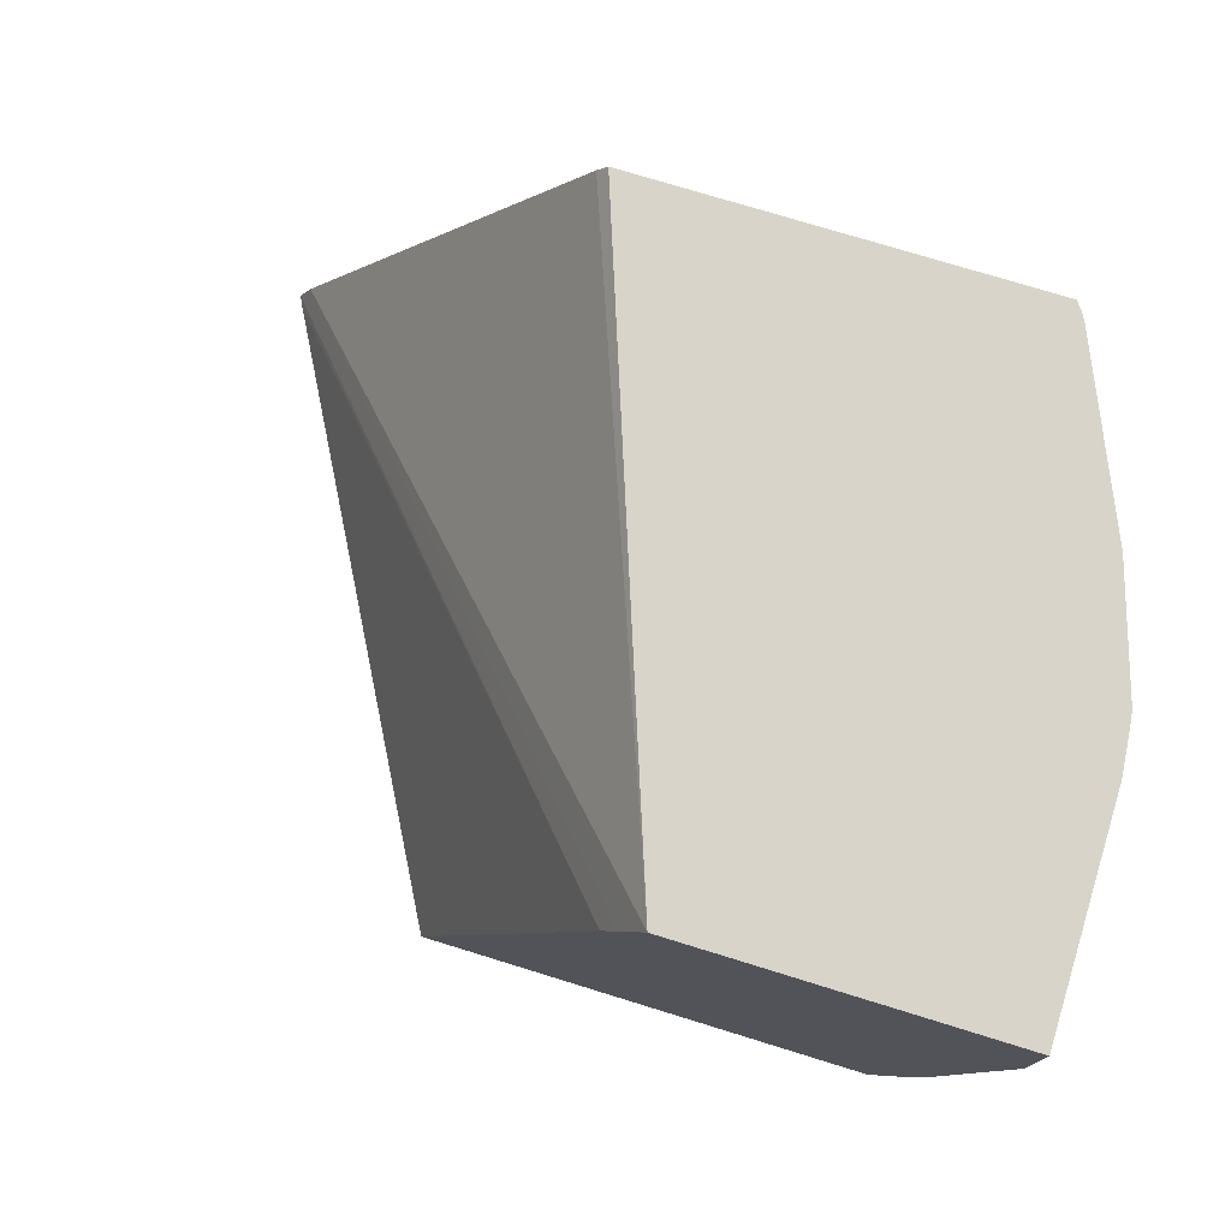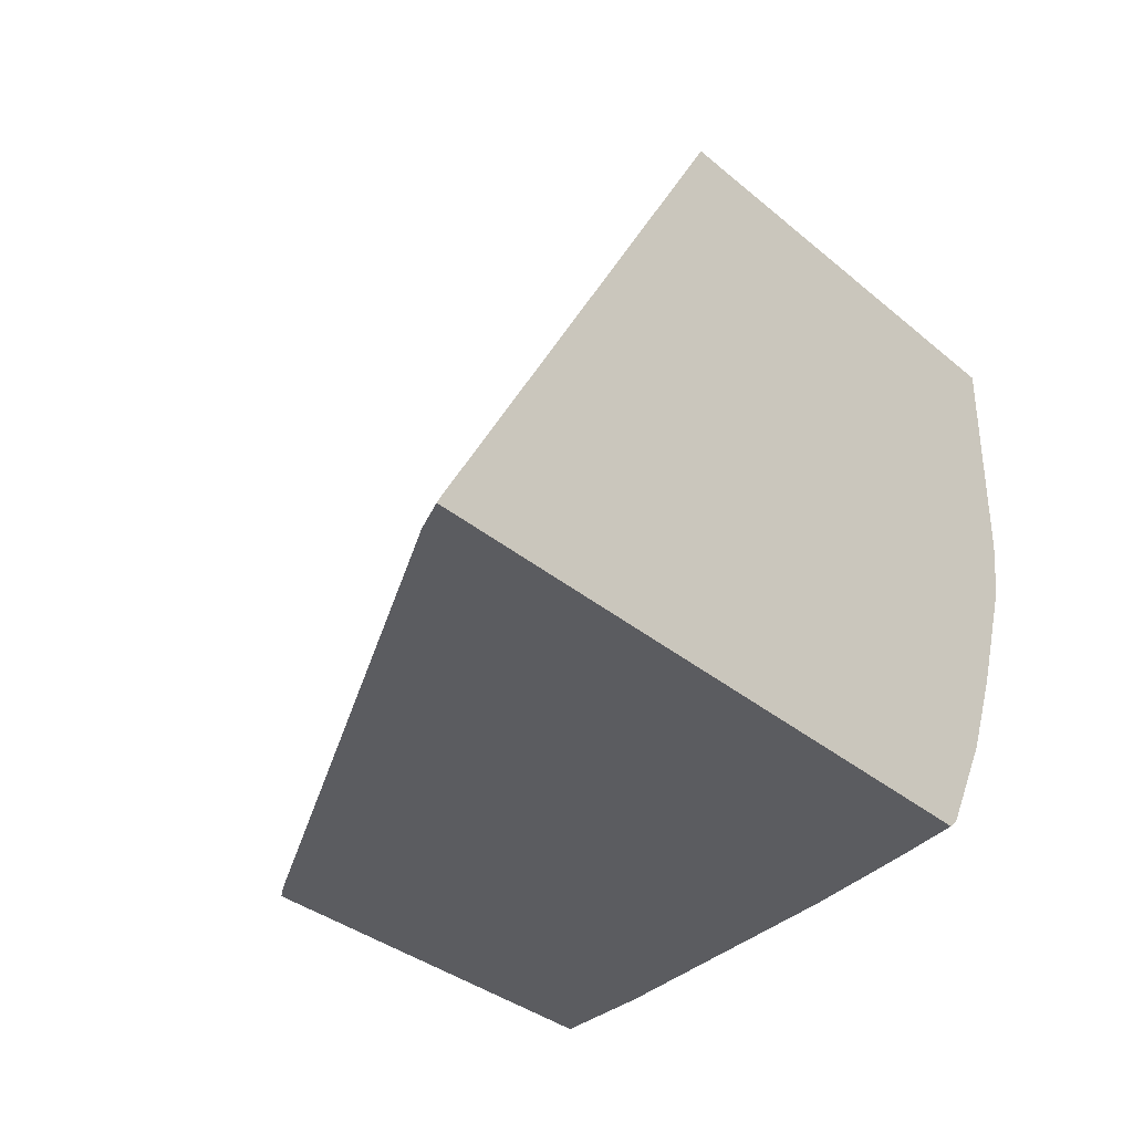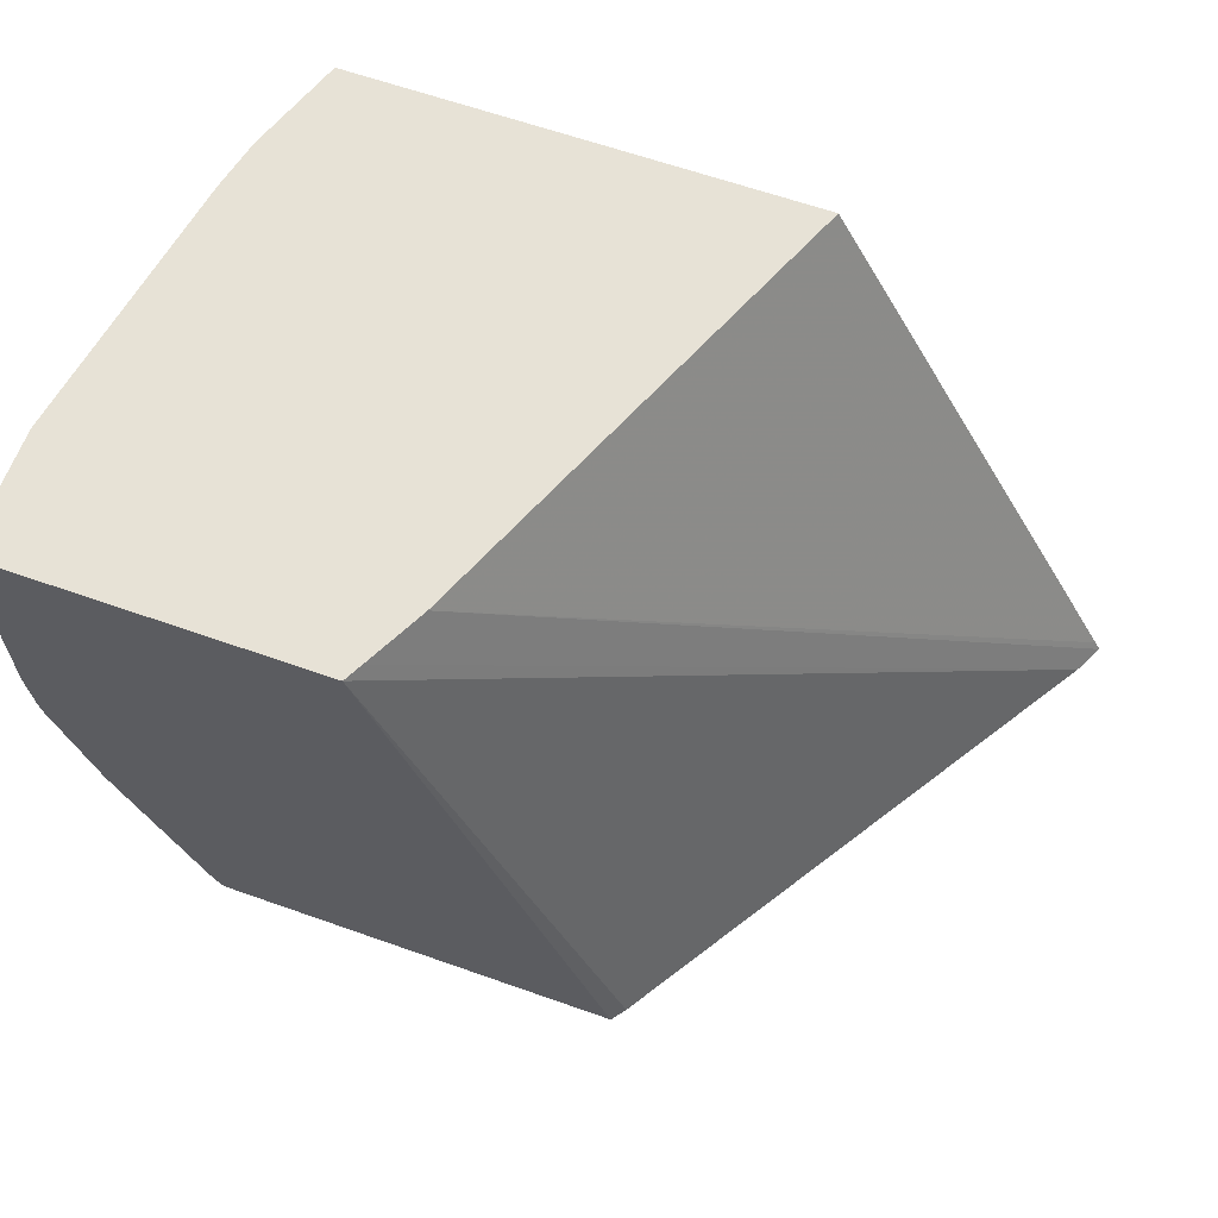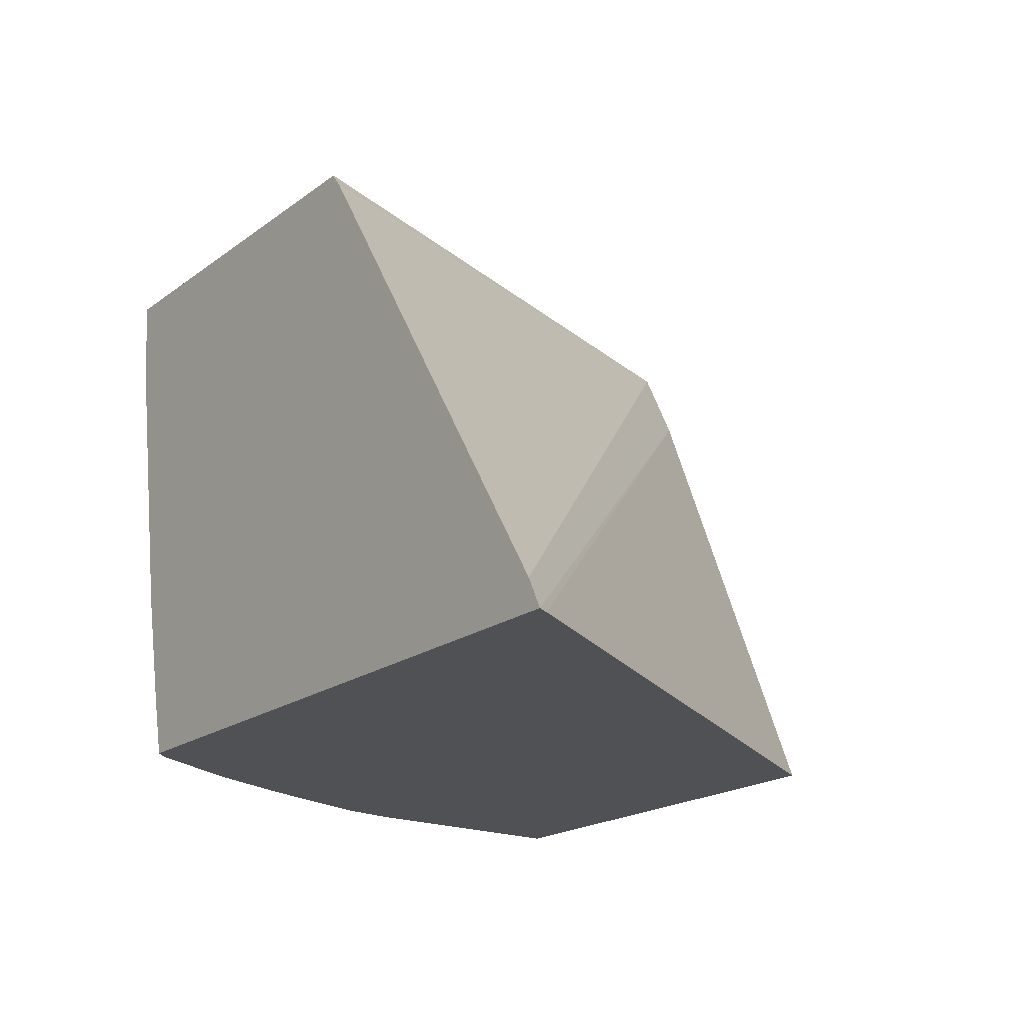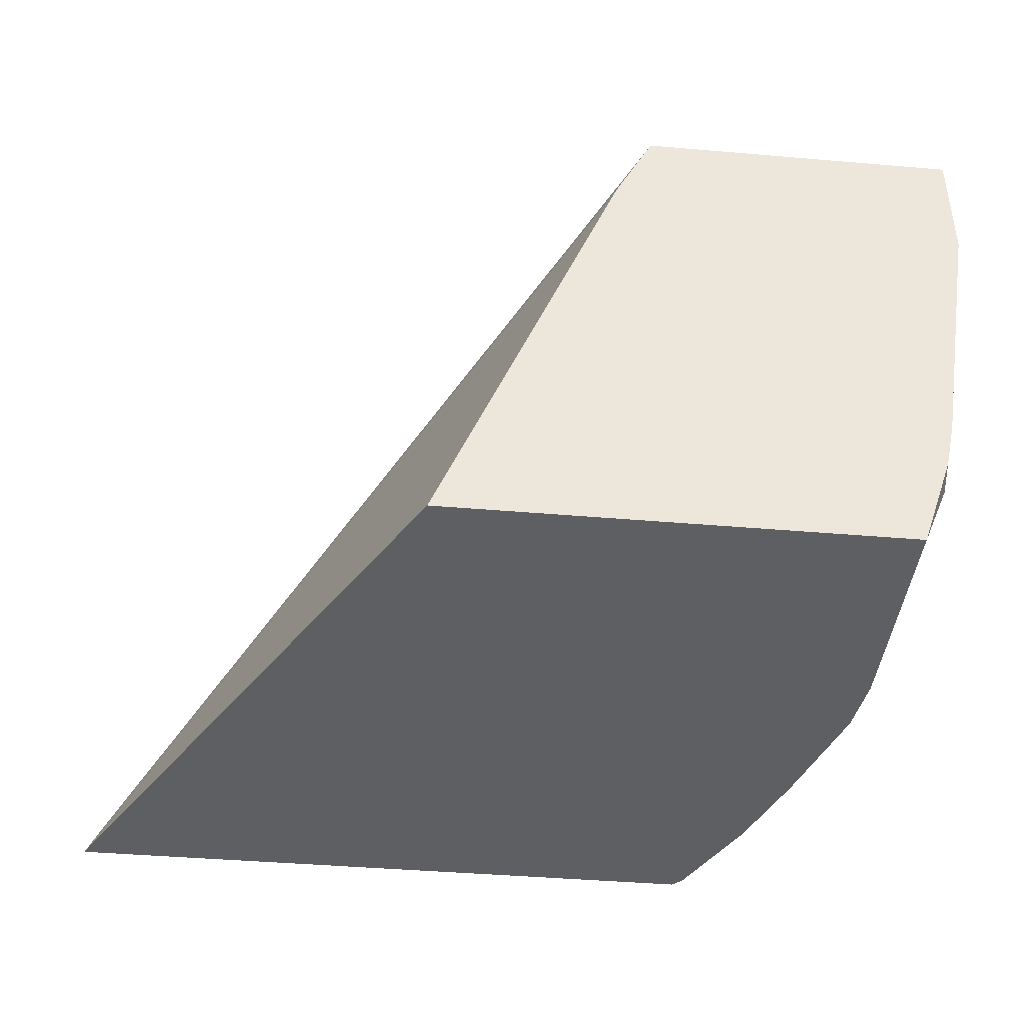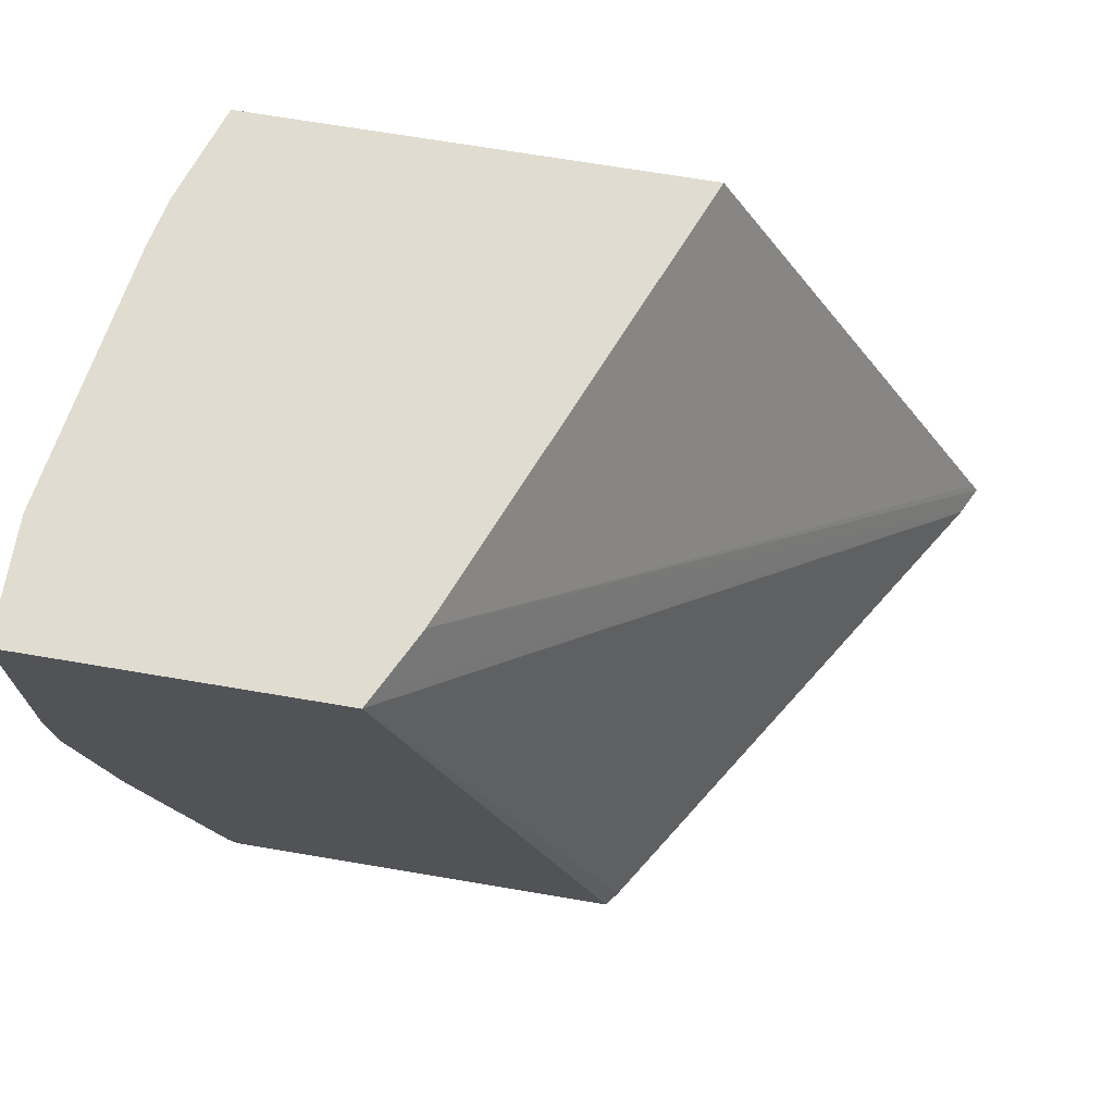
<metadata>
{"format":"obj","ext":"obj","renderer":"f3d","projection":"perspective","resolution":1024,"background":"white","views":[{"elev":75.5,"azim":17.1,"up":"+Y"},{"elev":-35.2,"azim":-47.8,"up":"+Z"},{"elev":63.0,"azim":-160.3,"up":"+Z"},{"elev":-19.5,"azim":-126.9,"up":"+Y"},{"elev":-41.9,"azim":-5.9,"up":"+Y"},{"elev":69.5,"azim":-170.4,"up":"+Z"}]}
</metadata>
<code>
v 0.1261 -0.2759 0.009801
v 0.1317 -0.2647 0.009801
v 0.3706 -0.2759 0.009801
v 0.1283 -0.2759 0.01406
v 0.3211 -0.1014 0.2365
v 0.25 -0.07743 0.009801
v 0.3267 -0.09026 0.2365
v 0.3324 -0.07889 0.2365
v 0.3358 -0.07208 0.2365
v 0.3759 -0.2535 0.009801
v 0.3775 -0.2535 0.01129
v 0.3743 -0.2759 0.01326
v 0.2508 -0.2759 0.2365
v 0.254 -0.07208 0.009846
v 0.2542 -0.07208 0.009801
v 0.4564 -0.07208 0.2365
v 0.3852 -0.2099 0.009801
v 0.3782 -0.2704 0.01692
v 0.3761 -0.2759 0.01692
v 0.4225 -0.2759 0.2365
v 0.4057 -0.07208 0.009801
v 0.4564 -0.1183 0.2365
v 0.4564 -0.07208 0.1521
v 0.3845 -0.262 0.02535
v 0.4021 -0.1085 0.009801
v 0.3951 -0.2704 0.05071
v 0.393 -0.2759 0.05071
v 0.4225 -0.2759 0.1521
v 0.4352 -0.2451 0.2282
v 0.4352 -0.2389 0.2365
v 0.4088 -0.07208 0.01393
v 0.4395 -0.2197 0.2365
v 0.4564 -0.1183 0.2028
v 0.4564 -0.08451 0.1521
v 0.4547 -0.07208 0.1352
v 0.4014 -0.1606 0.02535
v 0.4014 -0.262 0.05917
v 0.4183 -0.1099 0.04226
v 0.4056 -0.2759 0.08453
v 0.4205 -0.2759 0.1352
v 0.4225 -0.2704 0.1352
v 0.4395 -0.2197 0.1859
v 0.4103 -0.07208 0.01692
v 0.4564 -0.1014 0.169
v 0.4541 -0.07208 0.1307
v 0.4395 -0.169 0.1352
v 0.4352 -0.09297 0.07607
v 0.4056 -0.2535 0.06762
v 0.4198 -0.2759 0.1297
v 0.4225 -0.2197 0.1014
v 0.4395 -0.1183 0.1014
v 0.4395 -0.07208 0.08453
v 0.4395 -0.08451 0.08453
f 29 42 32
f 28 42 29
f 28 41 42
f 28 40 41
f 27 37 39
f 26 37 27
f 25 38 36
f 25 31 38
f 24 37 26
f 24 38 37
f 24 36 38
f 22 42 33
f 22 32 42
f 29 32 30
f 20 29 30
f 20 28 29
f 18 27 19
f 18 26 27
f 18 24 26
f 17 36 24
f 17 25 36
f 17 24 18
f 23 34 35
f 21 31 25
f 34 44 46
f 34 45 35
f 48 51 50
f 48 53 51
f 45 53 52
f 45 51 53
f 45 46 51
f 43 53 47
f 43 52 53
f 41 48 50
f 41 44 42
f 41 46 44
f 33 42 44
f 41 51 46
f 40 49 41
f 38 43 47
f 37 49 39
f 37 41 49
f 37 48 41
f 37 53 48
f 37 47 53
f 37 38 47
f 34 46 45
f 16 34 23
f 41 50 51
f 16 44 34
f 31 43 38
f 16 22 33
f 2 8 9
f 2 7 8
f 2 5 7
f 1 5 2
f 1 4 5
f 1 13 4
f 1 20 13
f 1 28 20
f 1 40 28
f 1 49 40
f 2 9 6
f 1 39 49
f 1 12 19
f 1 3 12
f 1 10 3
f 1 17 10
f 1 25 17
f 1 21 25
f 1 15 21
f 1 6 15
f 1 2 6
f 16 33 44
f 1 27 39
f 3 10 11
f 1 19 27
f 4 13 5
f 12 18 19
f 3 11 12
f 11 18 12
f 11 17 18
f 10 17 11
f 9 15 14
f 9 31 21
f 9 43 31
f 9 52 43
f 9 45 52
f 9 35 45
f 9 21 15
f 9 16 23
f 5 20 30
f 9 23 35
f 5 30 32
f 5 32 22
f 5 16 9
f 5 22 16
f 5 9 8
f 5 8 7
f 6 14 15
f 6 9 14
f 5 13 20

</code>
